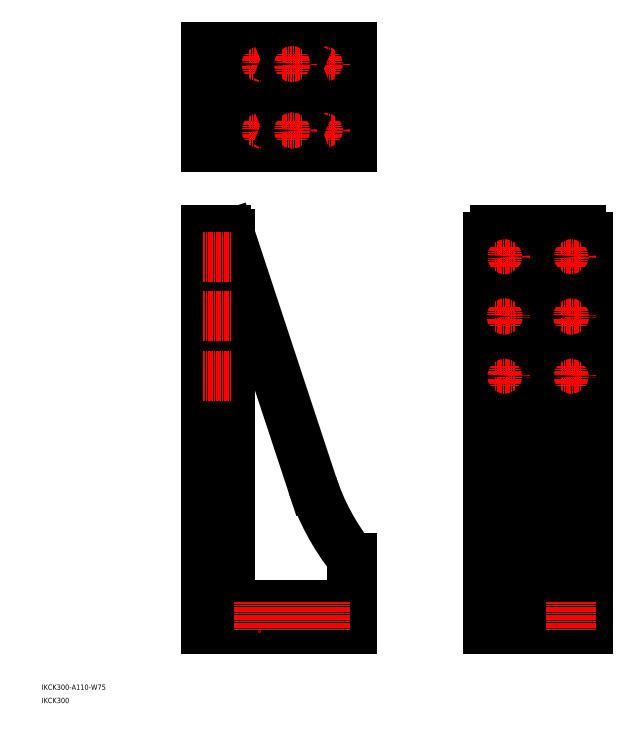
<metadata>
{"format":"dxf","ext":"dxf","renderer":"ezdxf+matplotlib","layout":"modelspace","background":"white","min_lineweight":24,"dpi":150}
</metadata>
<code>
0
SECTION
2
ENTITIES
0
TEXT
8
0
10
10
20
20
30
0
40
4
1
IKCK300-A110-W75
0
TEXT
8
0
10
10
20
10
30
0
40
4
1
IKCK300
0
LINE
8
0
10
151.6
20
363
30
0
11
151.6
21
90.04
31
0
0
LINE
8
0
10
151.6
20
363
30
0
11
213.8
21
174.5
31
0
0
LINE
8
0
10
133.6
20
366
30
0
11
133.6
21
66.04
31
0
0
LINE
8
0
10
243.6
20
119.1
30
0
11
243.6
21
66.04
31
0
0
LINE
8
0
10
157.6
20
84.04
30
0
11
240.6
21
84.04
31
0
0
LINE
8
0
10
133.6
20
66.04
30
0
11
243.6
21
66.04
31
0
0
ARC
8
0
10
157.6
20
90.04
30
0
40
6
50
180
51
270
0
ARC
8
0
10
384.7
20
230.9
30
0
40
180
50
198.2
51
218.4
0
LINE
8
0
10
243.6
20
81.04
30
0
11
243.6
21
66.04
31
0
0
ARC
8
0
10
240.6
20
81.04
30
0
40
3
50
0
51
90
0
LINE
8
0
10
157.6
20
473.5
30
0
11
243.6
21
473.5
31
0
0
LINE
8
0
10
157.6
20
458.5
30
0
11
243.6
21
458.5
31
0
0
LINE
8
0
10
133.6
20
503.5
30
0
11
243.6
21
503.5
31
0
0
LINE
8
0
10
133.6
20
428.5
30
0
11
243.6
21
428.5
31
0
0
LINE
8
0
10
133.6
20
366
30
0
11
148.6
21
366
31
0
0
ARC
8
0
10
148.6
20
363
30
0
40
3
50
0
51
90
0
LINE
8
0
10
133.6
20
428.5
30
0
11
133.6
21
503.5
31
0
0
LINE
8
0
10
151.6
20
428.5
30
0
11
151.6
21
503.5
31
0
0
LINE
8
0
10
133.6
20
441
30
0
11
133.6
21
441
31
0
0
ARC
8
0
10
157.6
20
452.5
30
0
40
6
50
90
51
180
0
ARC
8
0
10
157.6
20
479.5
30
0
40
6
50
180
51
270
0
LINE
8
0
10
243.6
20
428.5
30
0
11
243.6
21
503.5
31
0
0
LINE
8
0
10
421.1
20
66.04
30
0
11
421.1
21
361
31
0
0
LINE
8
0
10
346.1
20
66.04
30
0
11
346.1
21
361
31
0
0
LINE
8
0
10
391.1
20
90.04
30
0
11
391.1
21
366
31
0
0
LINE
8
0
10
376.1
20
90.04
30
0
11
376.1
21
366
31
0
0
ARC
8
0
10
370.1
20
90.04
30
0
40
6
50
270
51
0
0
LINE
8
0
10
421.1
20
84.04
30
0
11
397.1
21
84.04
31
0
0
LINE
8
0
10
421.1
20
66.04
30
0
11
346.1
21
66.04
31
0
0
ARC
8
0
10
397.1
20
90.04
30
0
40
6
50
180
51
270
0
LINE
8
0
10
416.1
20
366
30
0
11
351.1
21
366
31
0
0
ARC
8
0
10
416.1
20
361
30
0
40
5
50
0
51
90
0
ARC
8
0
10
351.1
20
361
30
0
40
5
50
90
51
180
0
LINE
8
CENTER
10
351.1
20
346
30
0
11
366.1
21
346
31
0
0
LINE
8
CENTER
10
358.6
20
338.5
30
0
11
358.6
21
353.5
31
0
0
CIRCLE
8
0
10
358.6
20
346
30
0
40
5.5
0
LINE
8
CENTER
10
401.1
20
346
30
0
11
416.1
21
346
31
0
0
LINE
8
CENTER
10
408.6
20
338.5
30
0
11
408.6
21
353.5
31
0
0
CIRCLE
8
0
10
408.6
20
346
30
0
40
5.5
0
LINE
8
CENTER
10
351.1
20
256
30
0
11
366.1
21
256
31
0
0
LINE
8
CENTER
10
358.6
20
248.5
30
0
11
358.6
21
263.5
31
0
0
CIRCLE
8
0
10
358.6
20
256
30
0
40
5.5
0
LINE
8
CENTER
10
401.1
20
256
30
0
11
416.1
21
256
31
0
0
LINE
8
CENTER
10
408.6
20
248.5
30
0
11
408.6
21
263.5
31
0
0
CIRCLE
8
0
10
408.6
20
256
30
0
40
5.5
0
LINE
8
CENTER
10
131.6
20
346
30
0
11
153.6
21
346
31
0
0
LINE
8
0
10
133.6
20
351.5
30
0
11
151.6
21
351.5
31
0
0
LINE
8
0
10
133.6
20
340.5
30
0
11
151.6
21
340.5
31
0
0
LINE
8
CENTER
10
131.6
20
256
30
0
11
153.6
21
256
31
0
0
LINE
8
0
10
133.6
20
261.5
30
0
11
151.6
21
261.5
31
0
0
LINE
8
0
10
133.6
20
250.5
30
0
11
151.6
21
250.5
31
0
0
LINE
8
CENTER
10
173.6
20
86.04
30
0
11
173.6
21
64.04
31
0
0
LINE
8
0
10
179.1
20
84.04
30
0
11
179.1
21
66.04
31
0
0
LINE
8
0
10
168.1
20
84.04
30
0
11
168.1
21
66.04
31
0
0
LINE
8
CENTER
10
223.6
20
86.04
30
0
11
223.6
21
64.04
31
0
0
LINE
8
0
10
229.1
20
84.04
30
0
11
229.1
21
66.04
31
0
0
LINE
8
0
10
218.1
20
84.04
30
0
11
218.1
21
66.04
31
0
0
LINE
8
CENTER
10
216.1
20
441
30
0
11
231.1
21
441
31
0
0
LINE
8
CENTER
10
223.6
20
433.5
30
0
11
223.6
21
448.5
31
0
0
CIRCLE
8
0
10
223.6
20
441
30
0
40
5.5
0
LINE
8
CENTER
10
166.1
20
441
30
0
11
181.1
21
441
31
0
0
LINE
8
CENTER
10
173.6
20
433.5
30
0
11
173.6
21
448.5
31
0
0
CIRCLE
8
0
10
173.6
20
441
30
0
40
5.5
0
LINE
8
CENTER
10
166.1
20
491
30
0
11
181.1
21
491
31
0
0
LINE
8
CENTER
10
173.6
20
483.5
30
0
11
173.6
21
498.5
31
0
0
CIRCLE
8
0
10
173.6
20
491
30
0
40
5.5
0
LINE
8
CENTER
10
216.1
20
491
30
0
11
231.1
21
491
31
0
0
LINE
8
CENTER
10
223.6
20
483.5
30
0
11
223.6
21
498.5
31
0
0
CIRCLE
8
0
10
223.6
20
491
30
0
40
5.5
0
LINE
8
CENTER
10
358.6
20
86.04
30
0
11
358.6
21
64.04
31
0
0
LINE
8
0
10
364.1
20
84.04
30
0
11
364.1
21
66.04
31
0
0
LINE
8
0
10
353.1
20
84.04
30
0
11
353.1
21
66.04
31
0
0
LINE
8
CENTER
10
408.6
20
86.04
30
0
11
408.6
21
64.04
31
0
0
LINE
8
0
10
414.1
20
84.04
30
0
11
414.1
21
66.04
31
0
0
LINE
8
0
10
403.1
20
84.04
30
0
11
403.1
21
66.04
31
0
0
INSERT
8
0
2
*U14
10
0
20
0
30
0
0
LINE
8
CENTER
10
191.1
20
491
30
0
11
206.1
21
491
31
0
0
LINE
8
CENTER
10
198.6
20
483.5
30
0
11
198.6
21
498.5
31
0
0
CIRCLE
8
0
10
198.6
20
491
30
0
40
5
0
INSERT
8
0
2
*U15
10
0
20
0
30
0
0
LINE
8
CENTER
10
191.1
20
441
30
0
11
206.1
21
441
31
0
0
LINE
8
CENTER
10
198.6
20
433.5
30
0
11
198.6
21
448.5
31
0
0
CIRCLE
8
0
10
198.6
20
441
30
0
40
5
0
INSERT
8
0
2
*U16
10
0
20
0
30
0
0
LINE
8
CENTER
10
351.1
20
301
30
0
11
366.1
21
301
31
0
0
LINE
8
CENTER
10
358.6
20
293.5
30
0
11
358.6
21
308.5
31
0
0
CIRCLE
8
0
10
358.6
20
301
30
0
40
5
0
INSERT
8
0
2
*U17
10
0
20
0
30
0
0
LINE
8
CENTER
10
401.1
20
301
30
0
11
416.1
21
301
31
0
0
LINE
8
CENTER
10
408.6
20
293.5
30
0
11
408.6
21
308.5
31
0
0
CIRCLE
8
0
10
408.6
20
301
30
0
40
5
0
LINE
8
CENTER
10
131.6
20
301
30
0
11
153.6
21
301
31
0
0
LINE
8
0
10
133.6
20
306
30
0
11
151.6
21
306
31
0
0
LINE
8
0
10
133.6
20
296
30
0
11
151.6
21
296
31
0
0
LINE
8
CENTER
10
198.6
20
86.04
30
0
11
198.6
21
64.04
31
0
0
LINE
8
0
10
203.6
20
84.04
30
0
11
203.6
21
66.04
31
0
0
LINE
8
0
10
193.6
20
84.04
30
0
11
193.6
21
66.04
31
0
0
LINE
8
0
10
376.1
20
119.1
30
0
11
391.1
21
119.1
31
0
0
LINE
8
0
10
370.1
20
84.04
30
0
11
346.1
21
84.04
31
0
0
ENDSEC
0
EOF

</code>
